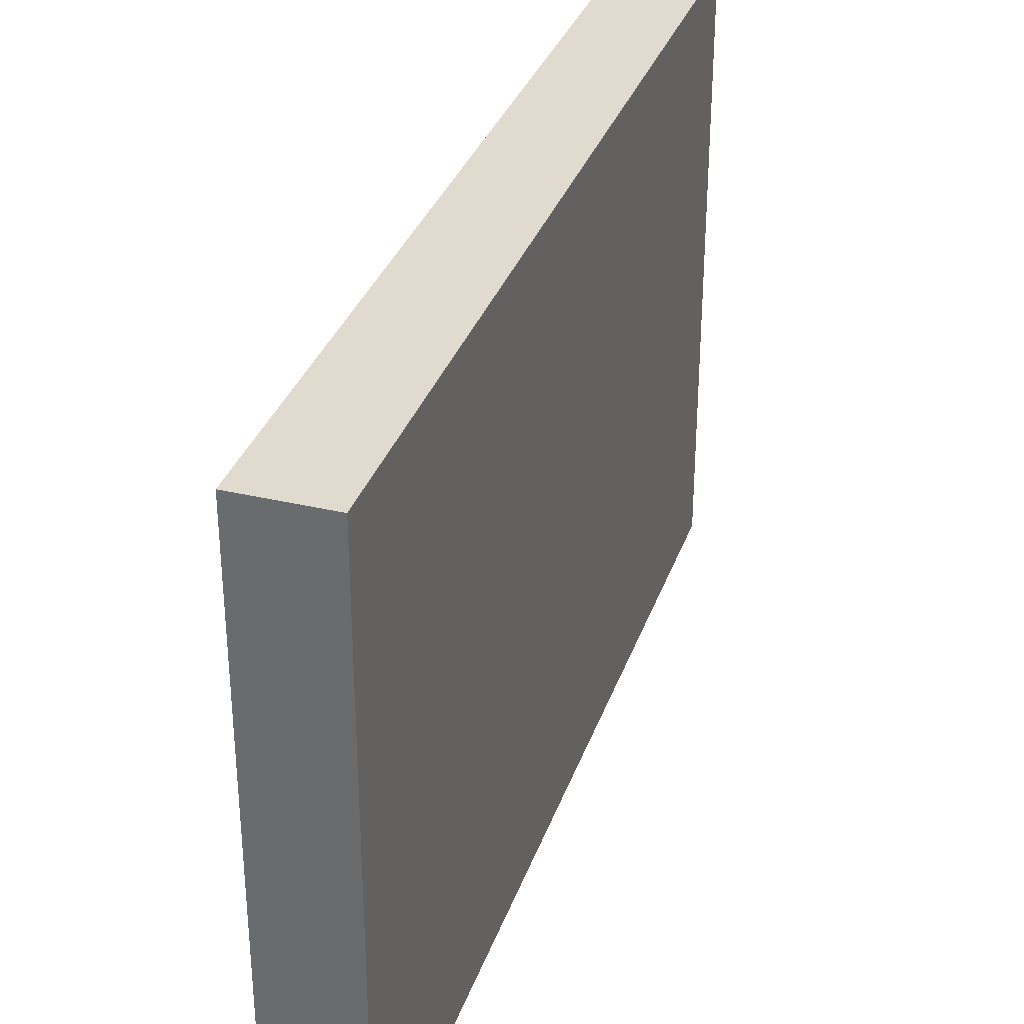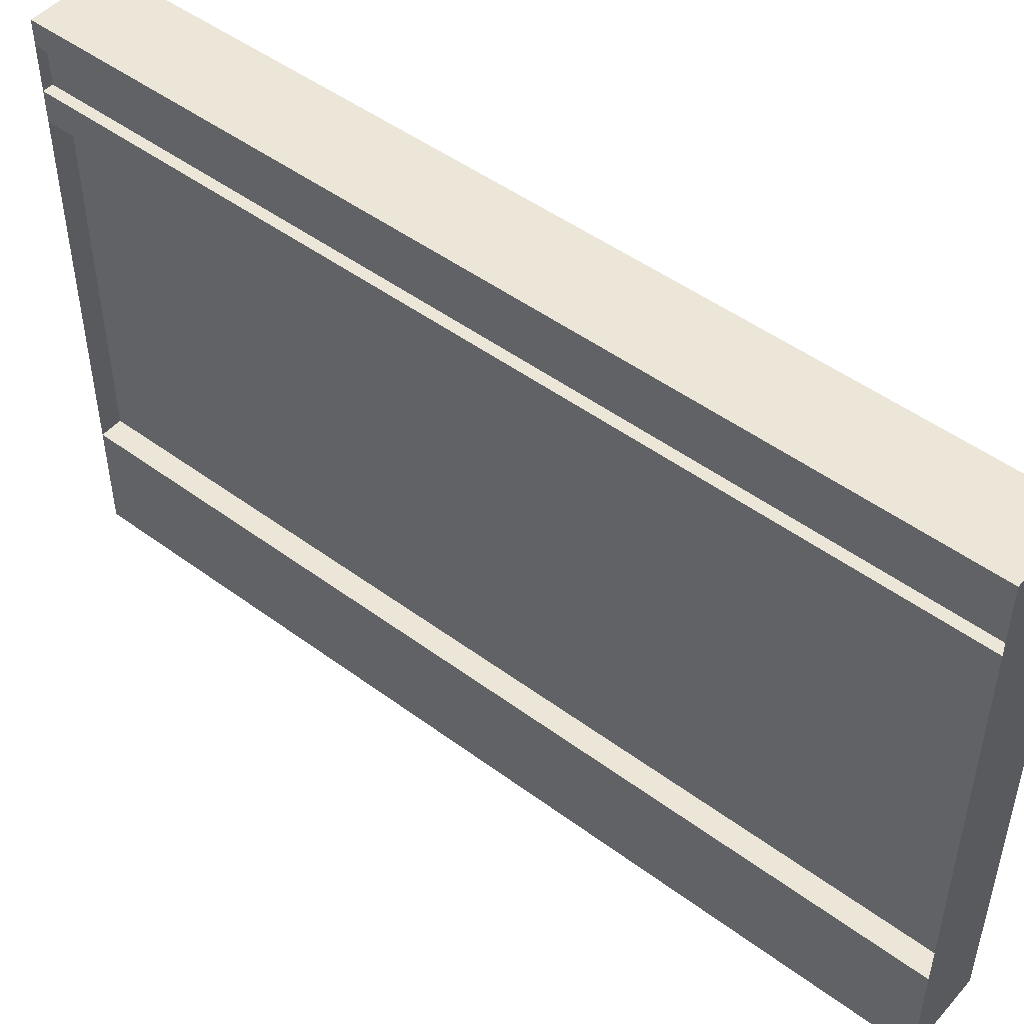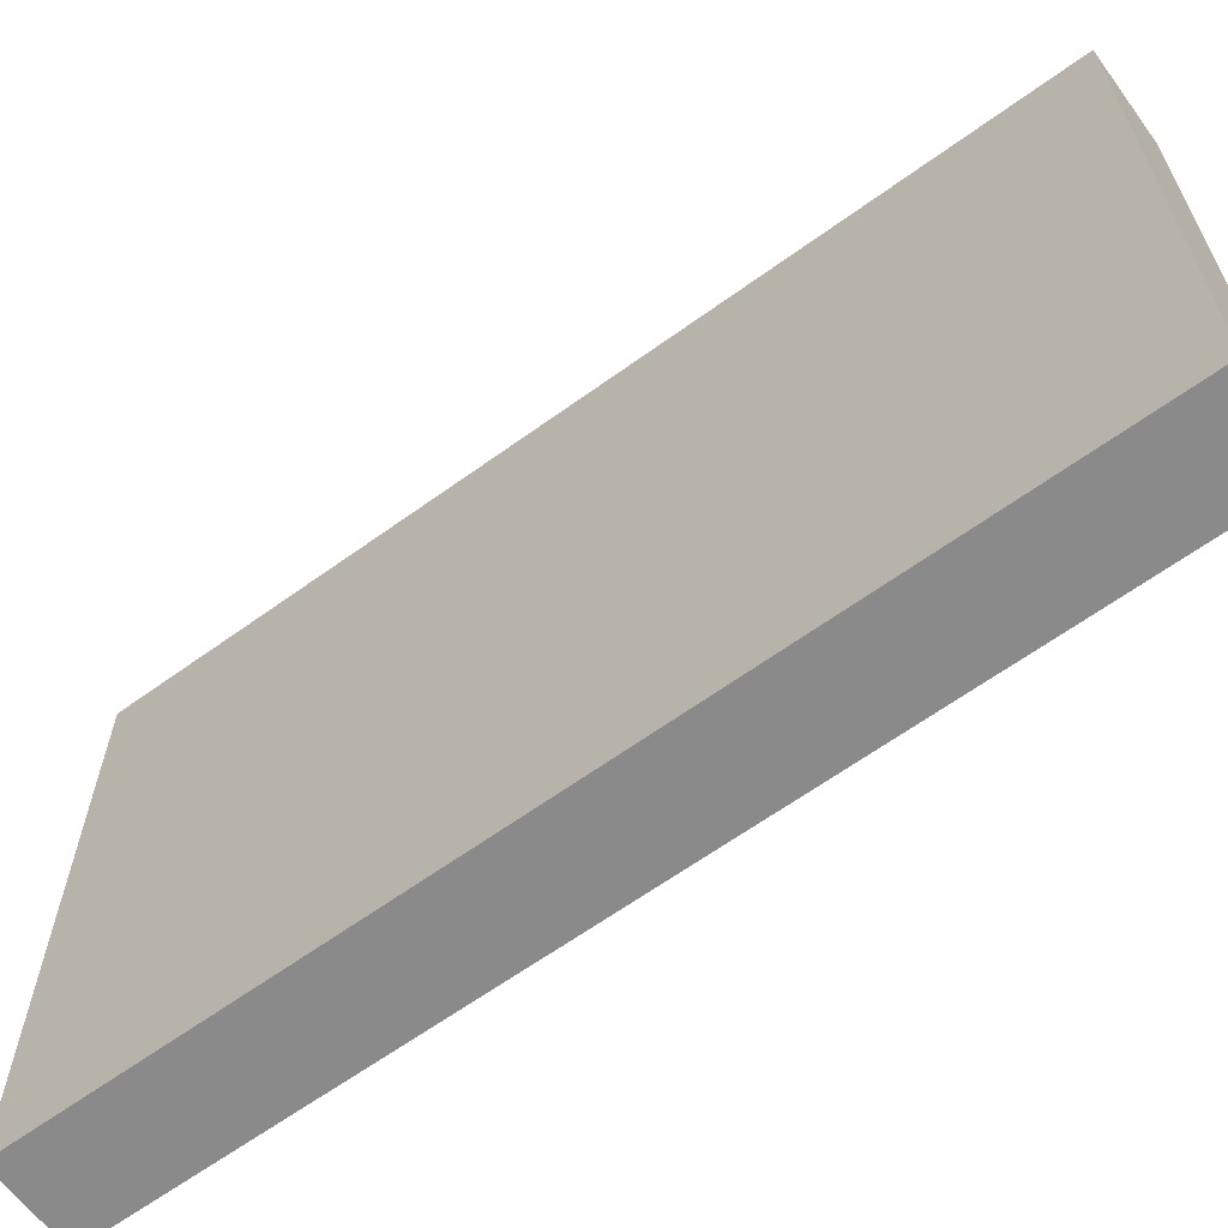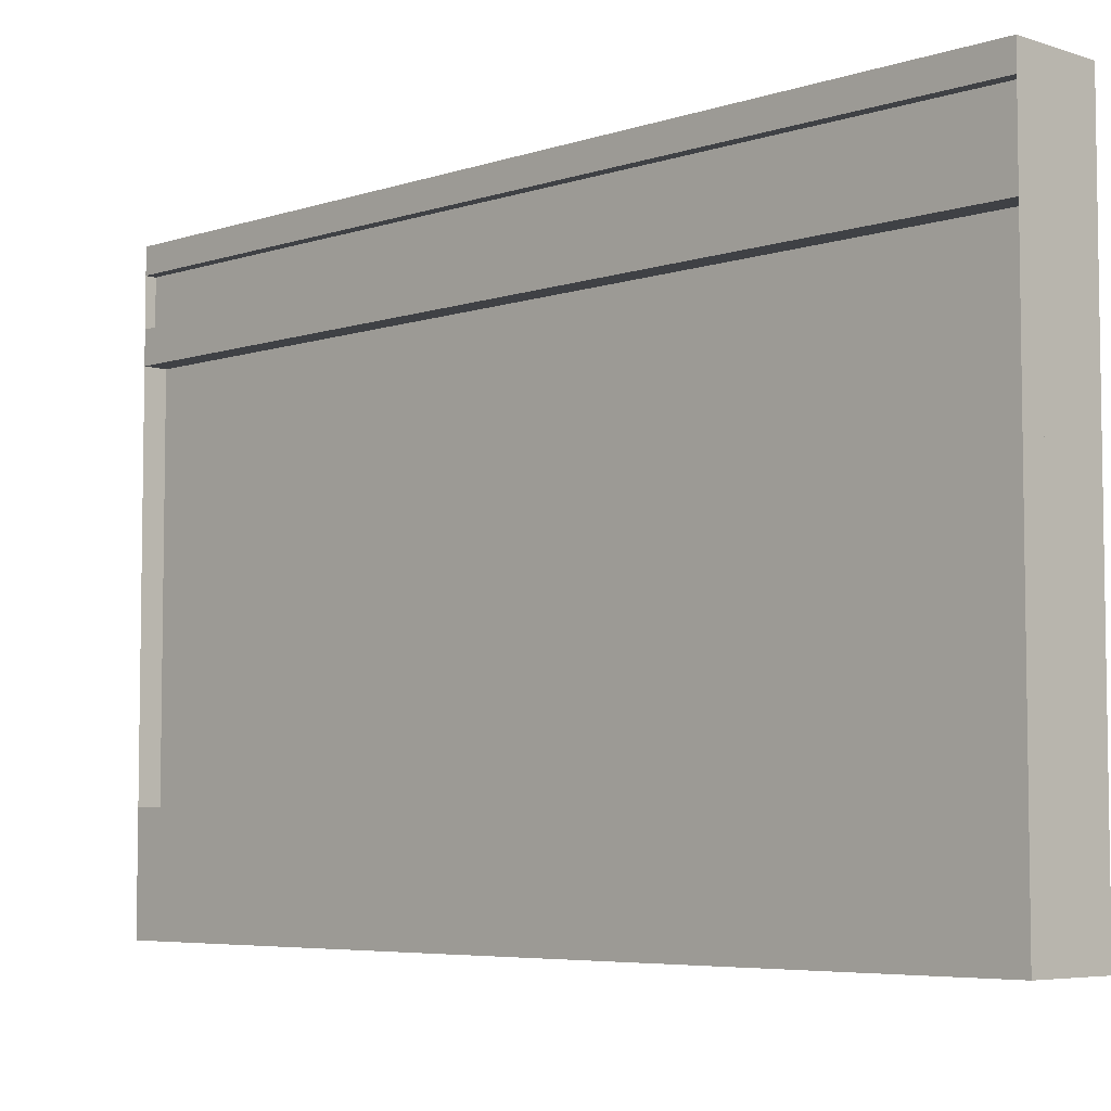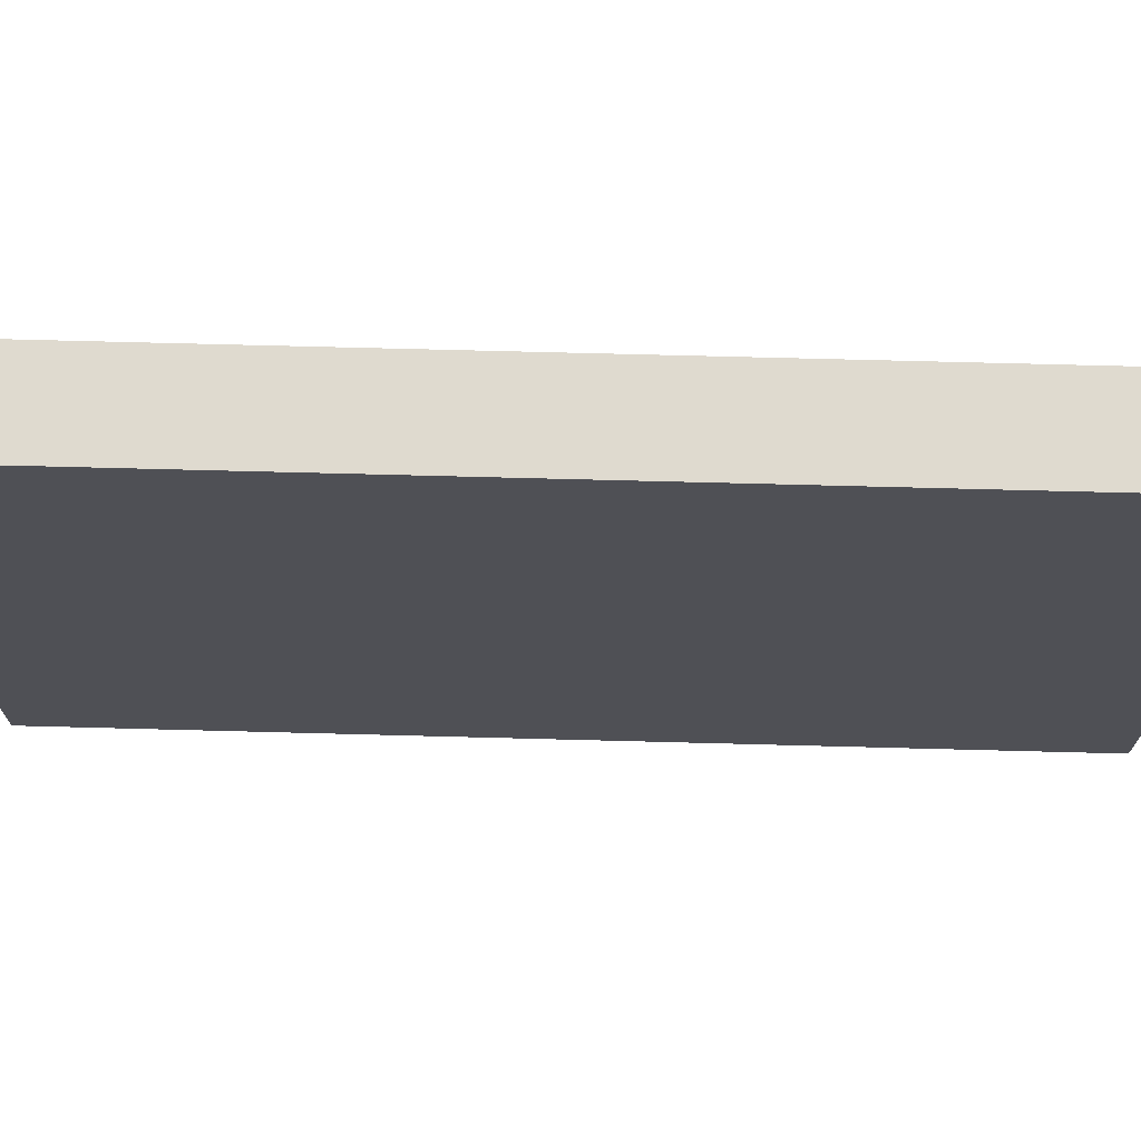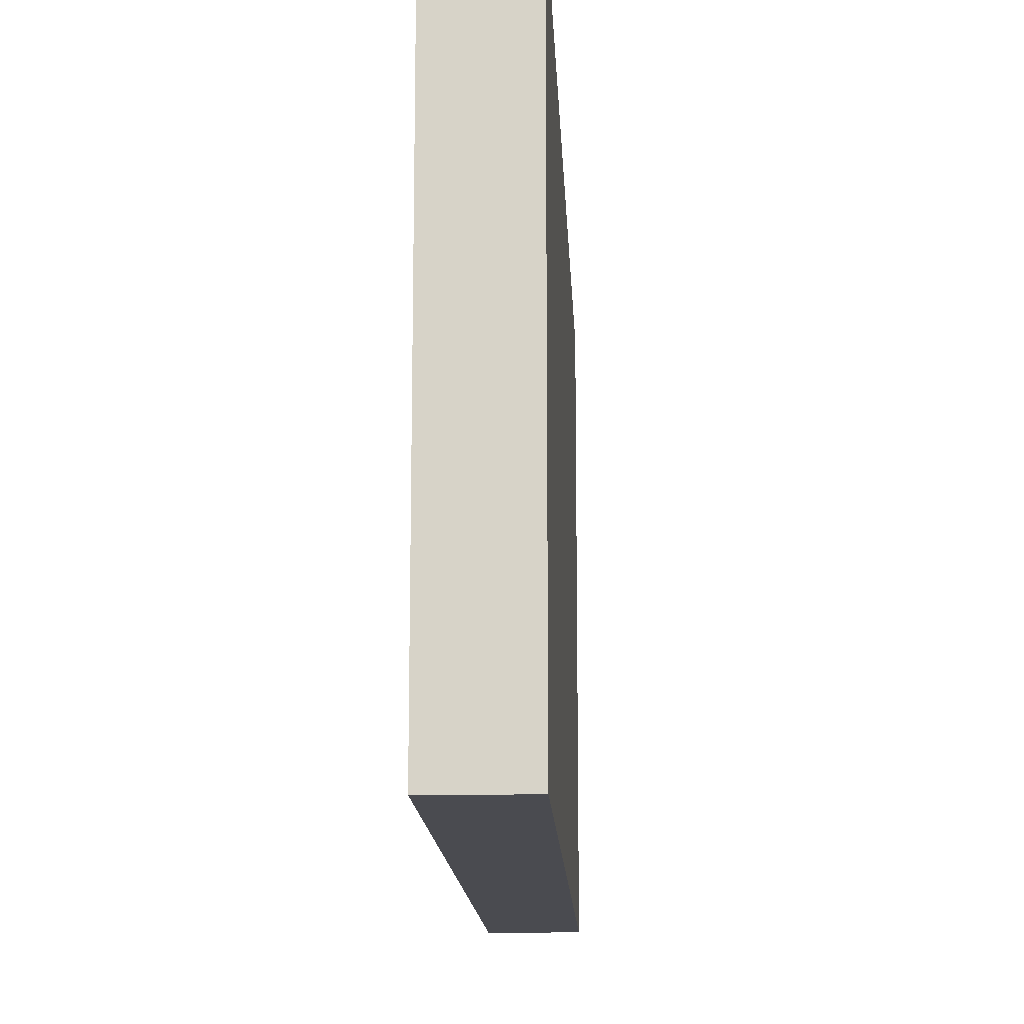
<metadata>
{"format":"obj","ext":"obj","renderer":"f3d","projection":"perspective","resolution":1024,"background":"white","views":[{"elev":33.5,"azim":-162.1,"up":"+Y"},{"elev":48.7,"azim":129.5,"up":"+Y"},{"elev":-63.6,"azim":-53.8,"up":"+Y"},{"elev":-5.6,"azim":135.3,"up":"+Y"},{"elev":70.7,"azim":-88.5,"up":"+Y"},{"elev":-14.4,"azim":-177.4,"up":"+Y"}]}
</metadata>
<code>
g default
v -0.1729 -1.189 1.837
v 0.1729 -1.189 1.837
v -0.1729 1.189 1.837
v 0.1729 1.189 1.837
v -0.1729 1.189 -1.837
v 0.1729 1.189 -1.837
v -0.1729 -1.189 -1.837
v 0.1729 -1.189 -1.837
v 0.1729 1.087 1.837
v -0.1729 1.087 1.837
v -0.1729 1.087 -1.837
v 0.1729 1.087 -1.837
v 0.1729 0.8992 1.837
v -0.1729 0.8992 1.837
v -0.1729 0.8992 -1.837
v 0.1729 0.8992 -1.837
v 0.1729 0.7707 1.837
v -0.1729 0.7707 1.837
v -0.1729 0.7707 -1.837
v 0.1729 0.7707 -1.837
v 0.1729 -0.741 1.837
v -0.1729 -0.741 1.837
v -0.1729 -0.741 -1.837
v 0.1729 -0.741 -1.837
v 0.1729 -0.8595 1.837
v -0.1729 -0.8595 1.837
v -0.1729 -0.8595 -1.837
v 0.1729 -0.8595 -1.837
v 0.08086 -0.741 -1.837
v 0.08086 -0.741 1.837
v 0.08086 0.7707 -1.837
v 0.08086 0.7707 1.837
v 0.1299 0.8992 -1.837
v 0.1299 0.8992 1.837
v 0.1299 1.087 -1.837
v 0.1299 1.087 1.837
g pCube1
f 1 2 25 26
f 3 4 6 5
f 27 28 8 7
f 7 8 2 1
f 2 8 28 25
f 7 1 26 27
f 10 9 4 3
f 11 10 3 5
f 5 6 12 11
f 9 12 6 4
f 14 13 9 10
f 15 14 10 11
f 11 12 16 15
f 34 33 35 36
f 18 17 13 14
f 19 18 14 15
f 15 16 20 19
f 17 20 16 13
f 22 21 17 18
f 23 22 18 19
f 19 20 24 23
f 30 29 31 32
f 26 25 21 22
f 27 26 22 23
f 23 24 28 27
f 25 28 24 21
f 21 24 29 30
f 24 20 31 29
f 20 17 32 31
f 17 21 30 32
f 13 16 33 34
f 16 12 35 33
f 12 9 36 35
f 9 13 34 36

</code>
